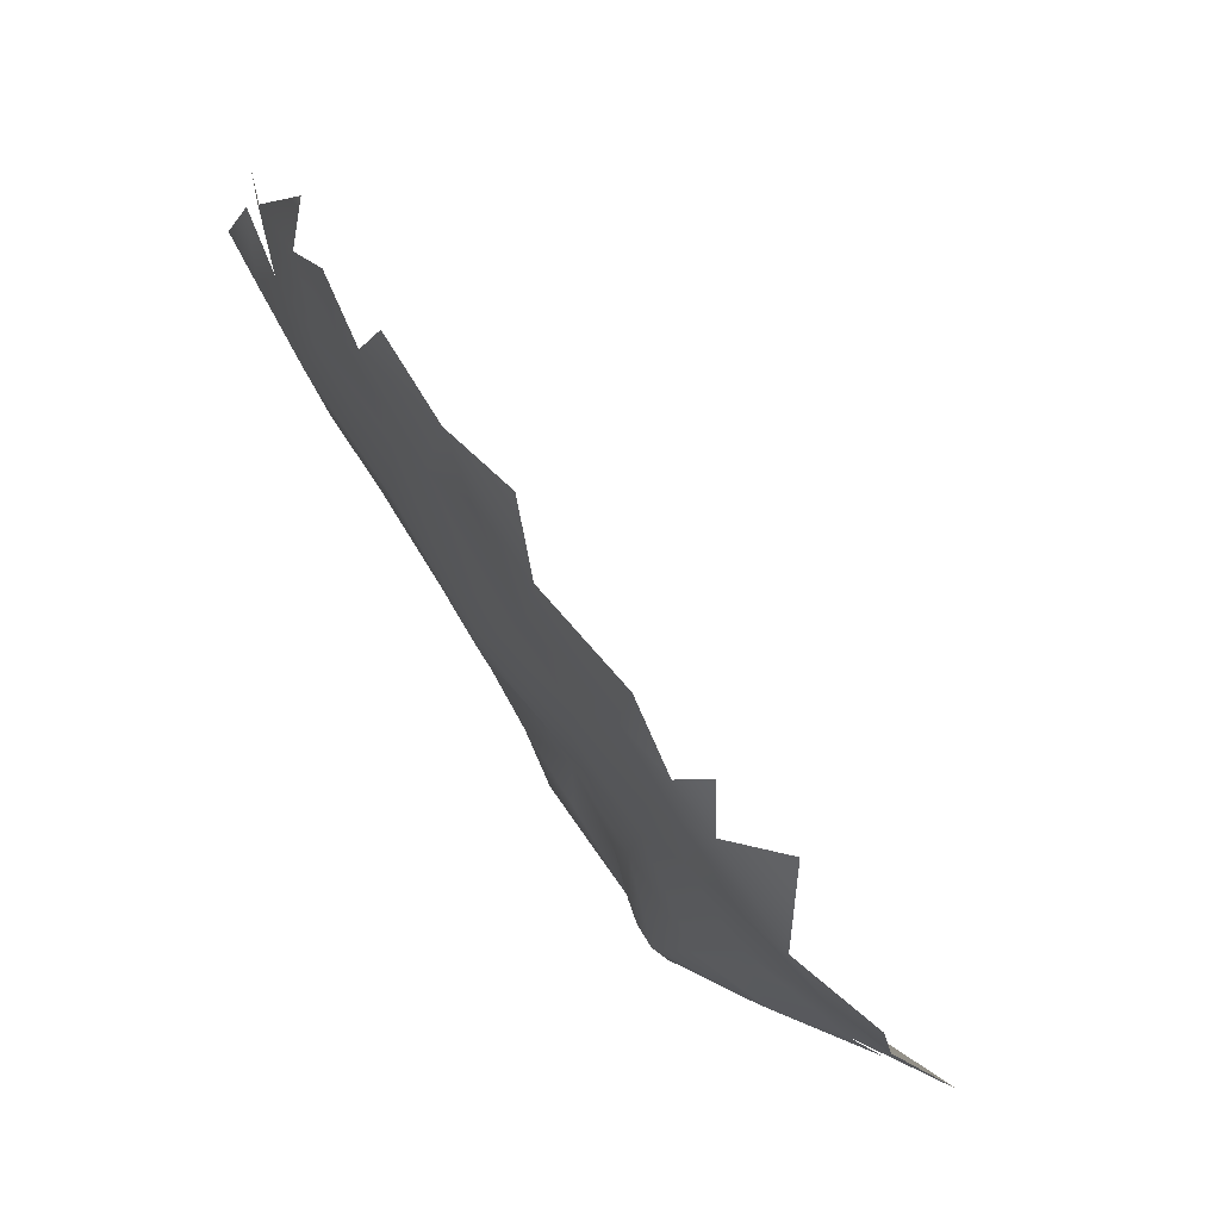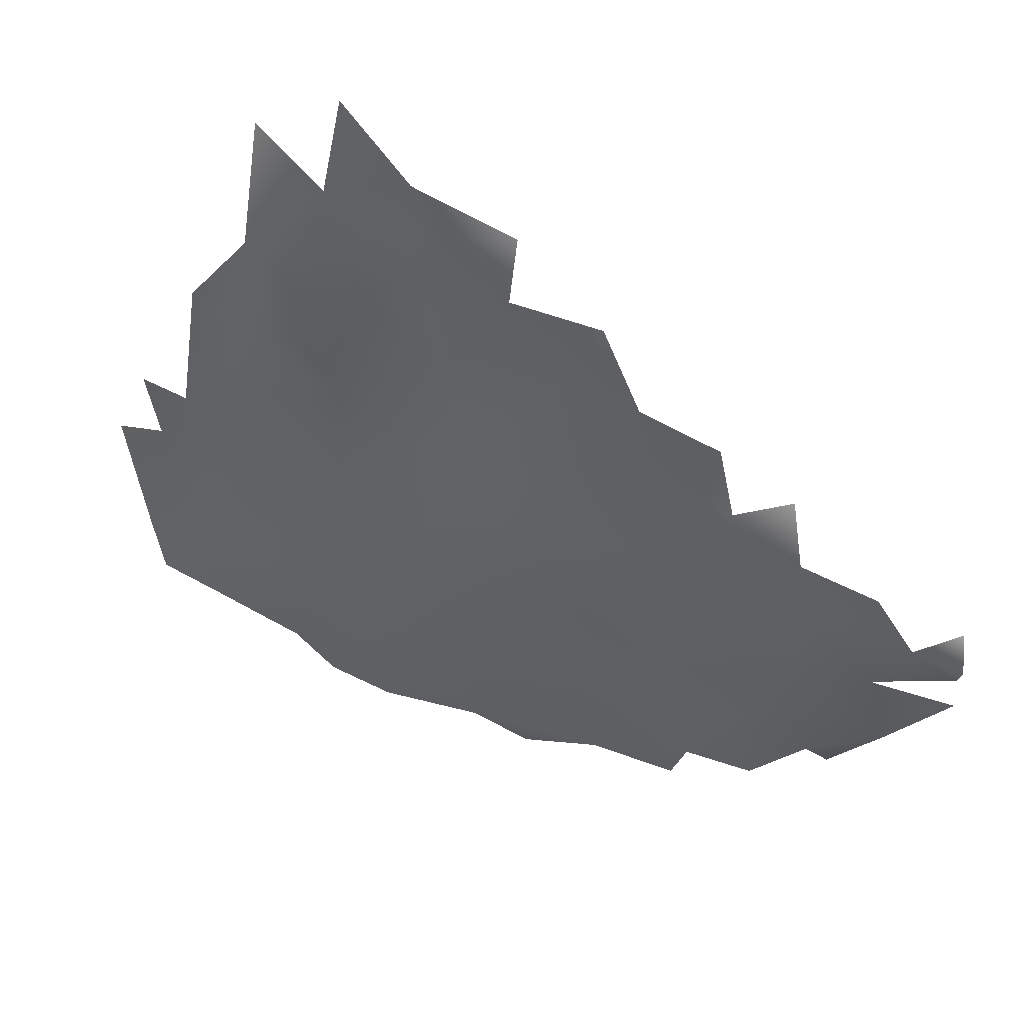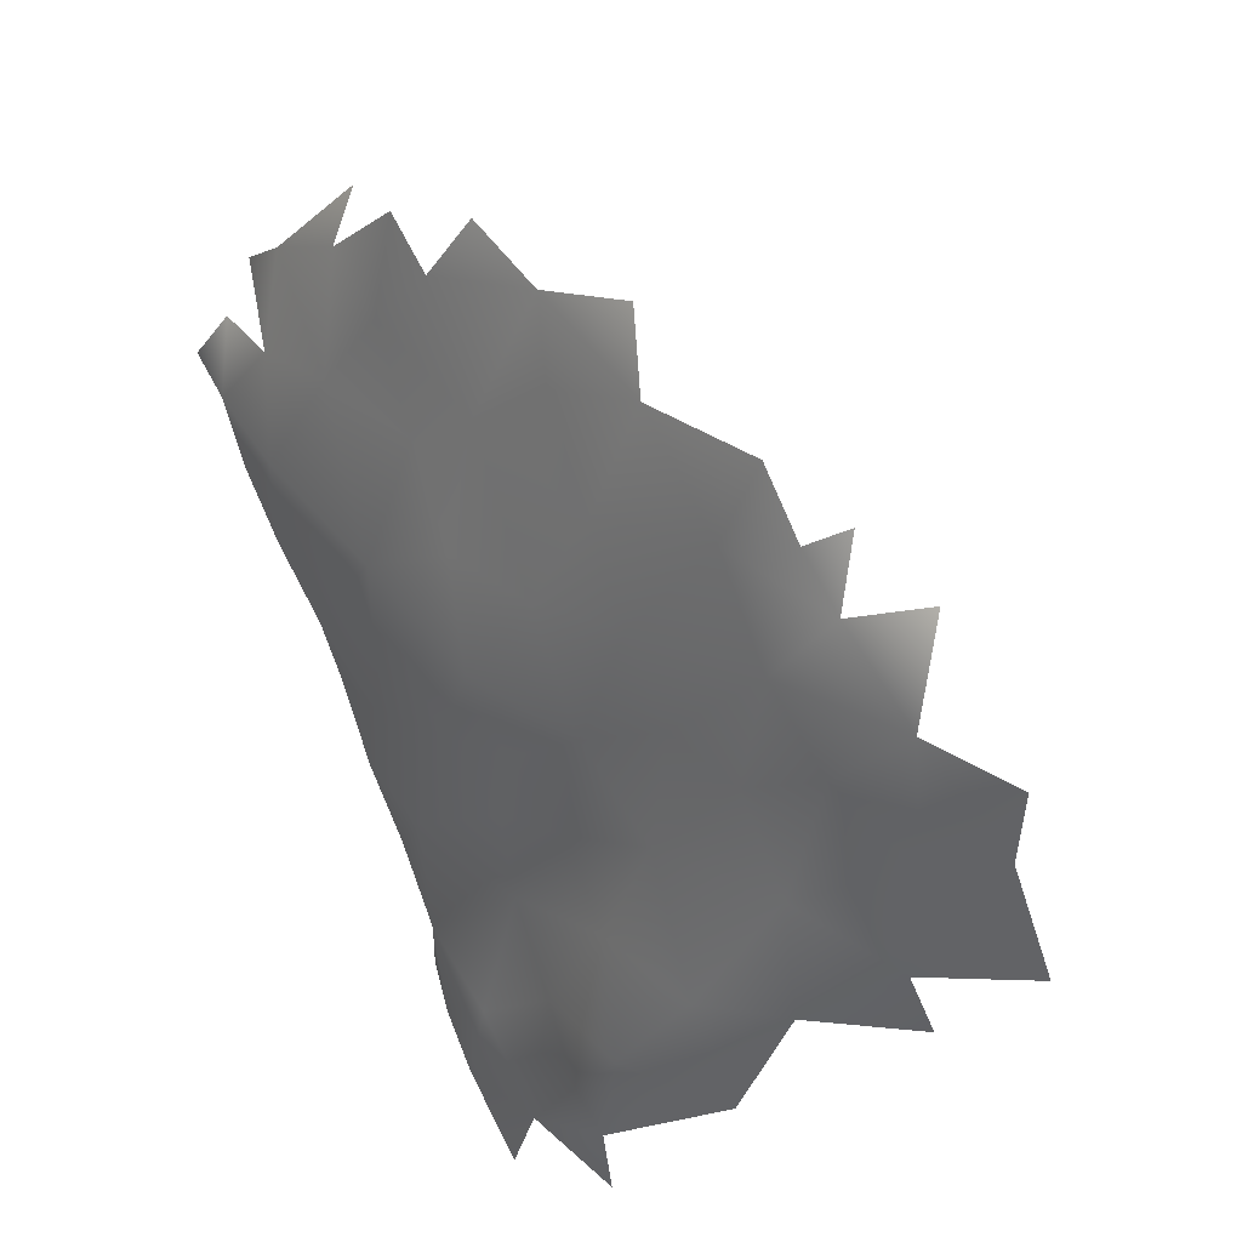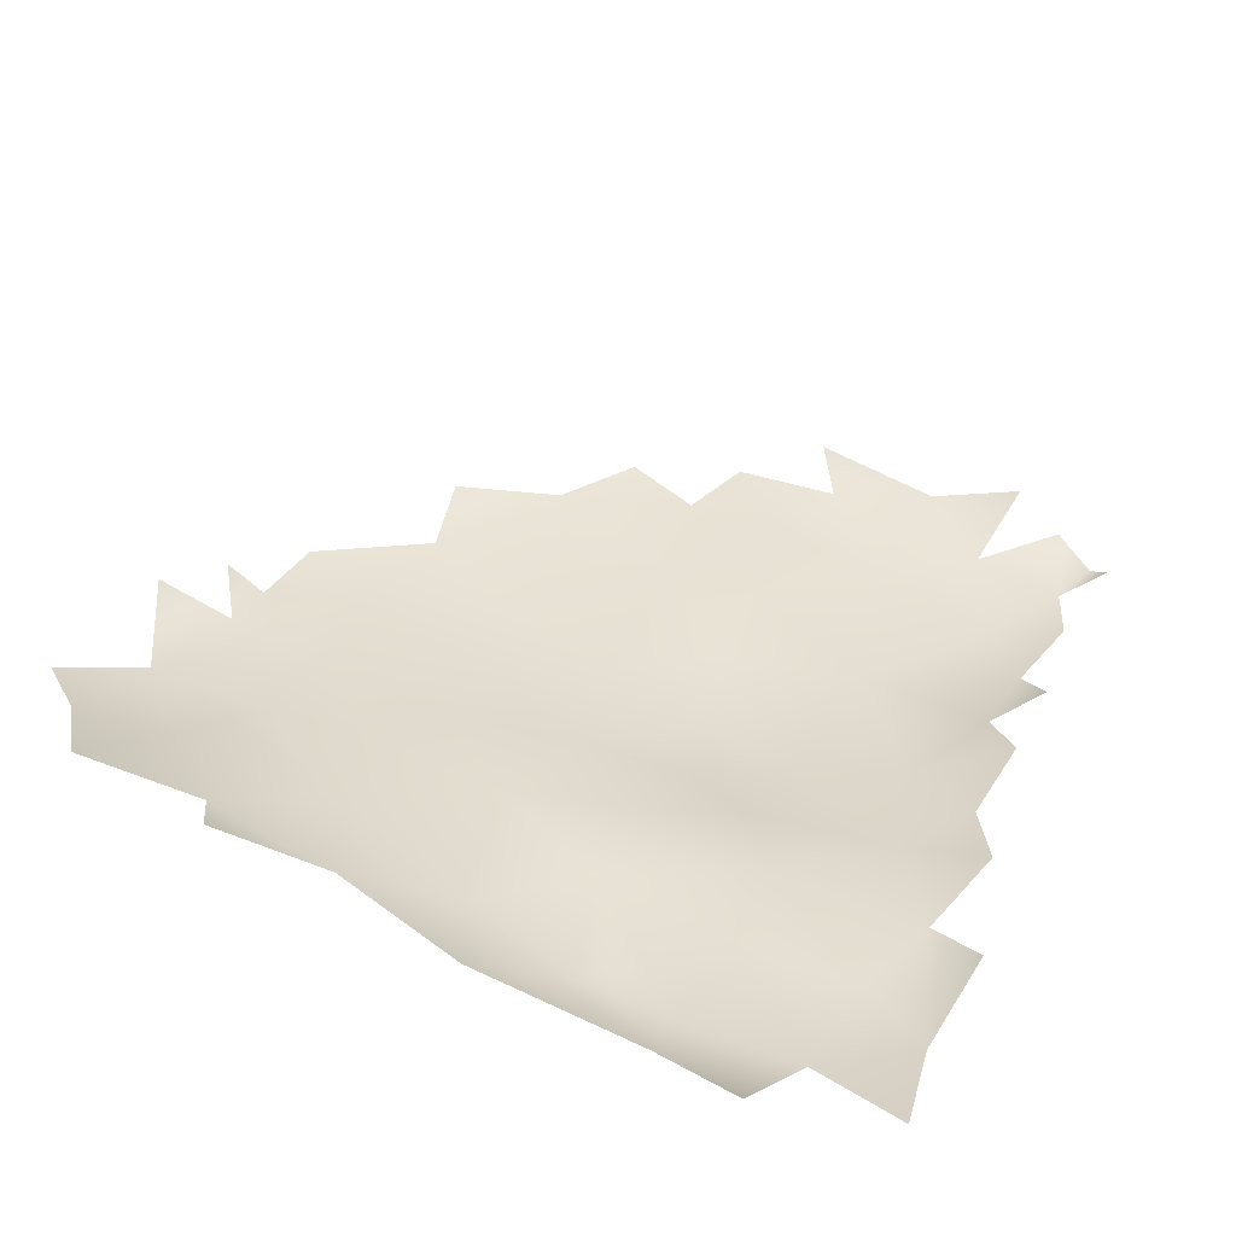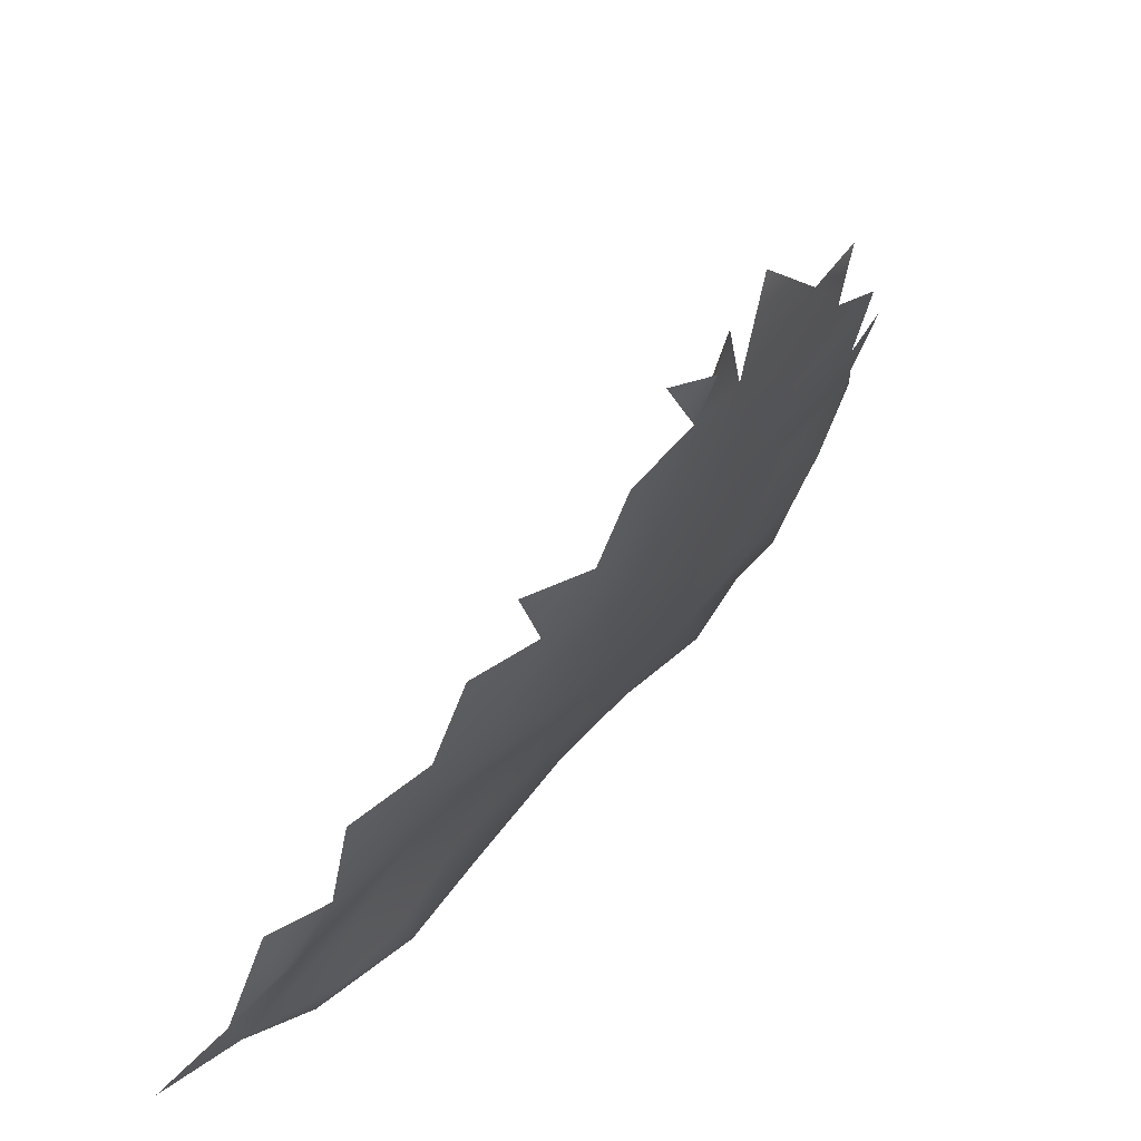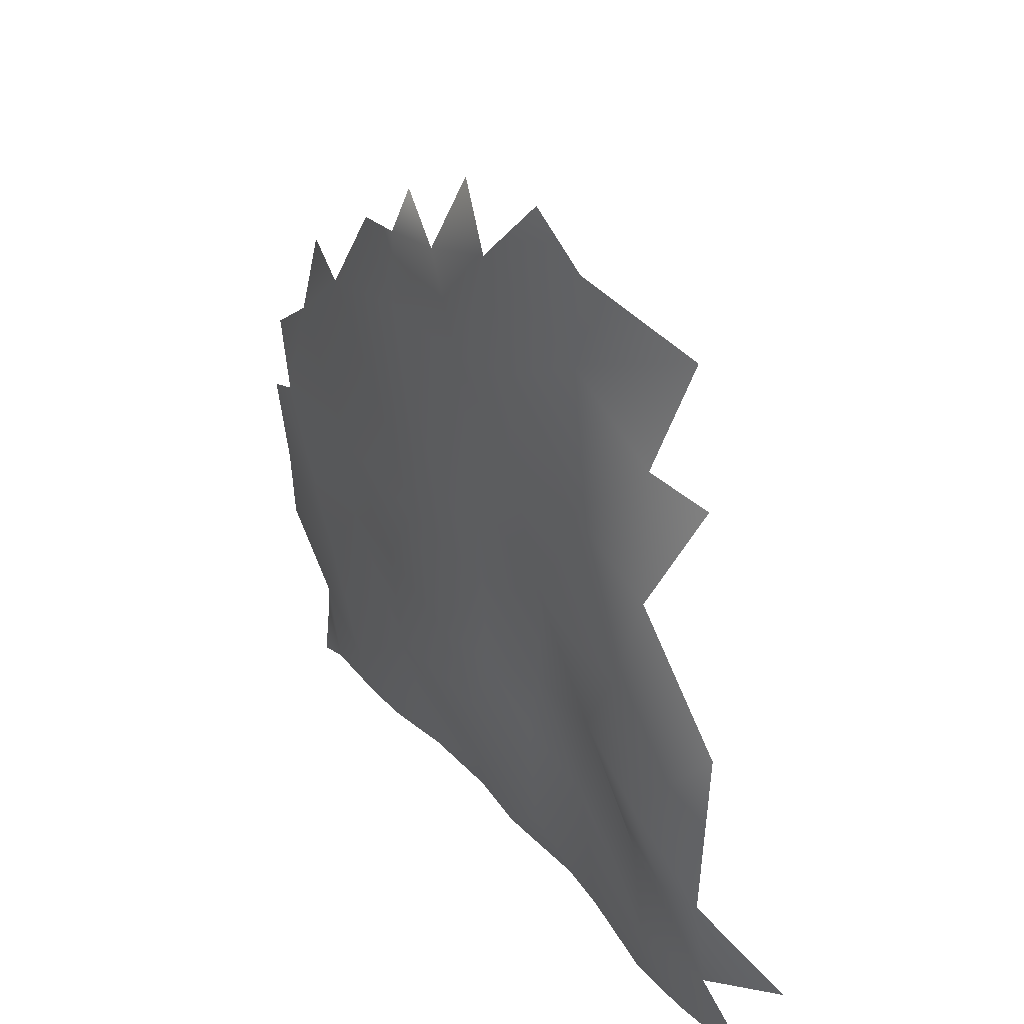
<metadata>
{"format":"obj","ext":"obj","renderer":"f3d","projection":"perspective","resolution":1024,"background":"white","views":[{"elev":5.4,"azim":-117.8,"up":"+Y"},{"elev":-13.8,"azim":67.7,"up":"+Z"},{"elev":-24.9,"azim":-132.1,"up":"+Y"},{"elev":69.5,"azim":27.7,"up":"+Z"},{"elev":23.7,"azim":105.8,"up":"+Y"},{"elev":-63.8,"azim":-92.1,"up":"+Y"}]}
</metadata>
<code>
v -1.041 0.5391 -0.4153
v -1.226 0.4768 -0.3917
v -0.8252 0.6017 -0.4162
v -0.9243 0.5963 -0.4103
v -0.8429 0.6236 -0.3861
v -1.267 0.3847 -0.4135
v -1.131 0.4535 -0.4263
v -0.7598 0.5871 -0.3702
v -0.6228 0.5134 -0.3502
v -0.619 0.546 -0.3527
v -1.165 0.3628 -0.3969
v -1.032 0.377 -0.3681
v -0.9951 0.4769 -0.4077
v -0.8828 0.3689 -0.3306
v -0.8694 0.5363 -0.403
v -1.015 0.6009 -0.3367
v -0.797 0.6272 -0.2852
v -0.6847 0.5838 -0.2838
v -0.6263 0.5601 -0.3167
v -0.6449 0.4476 -0.3214
v -1.33 0.2804 -0.3695
v -1.461 0.2157 -0.3463
v -1.133 0.2236 -0.2997
v -1.436 0.1166 -0.3123
v -0.6843 0.5427 -0.3483
v -1.392 0.3411 -0.3639
v -1.283 0.1955 -0.3142
v -0.7673 0.4539 -0.3426
v -1.228 0.5514 -0.2784
v -1.071 0.6273 -0.2247
v -0.8975 0.6507 -0.2294
v -0.6178 0.5272 -0.2467
v -0.5993 0.5022 -0.3019
v -1.539 0.1164 -0.3066
v -1.568 0.01121 -0.2648
v -1.008 0.2527 -0.2895
v -0.7051 0.3407 -0.283
v -0.6165 0.3797 -0.261
v -1.459 -0.03339 -0.2253
v -1.639 -0.07287 -0.2056
v -1.524 0.2305 -0.2829
v -0.8244 0.1774 -0.2112
v -0.597 0.3281 -0.189
v -1.456 0.4165 -0.1782
v -1.279 0.05836 -0.2468
v -1.582 -0.08022 -0.2261
v -1.006 0.1201 -0.2289
v -1.405 0.4203 -0.2679
v -0.6394 0.2743 -0.2172
v -1.12 0.0286 -0.1963
v -1.584 -0.1456 -0.1733
v -0.8951 0.6597 -0.1351
v -0.6489 0.1779 -0.1524
v -1.536 0.3065 -0.1819
v -0.7969 0.6481 -0.1603
v -0.6947 0.5955 -0.1236
v -0.6042 0.4264 -0.2071
v -1.416 0.4585 -0.1376
v -0.6243 0.5108 -0.1522
v -1.684 -0.1531 -0.132
v -1.09 -0.1054 -0.0938
v -0.6018 0.1374 -0.08068
v -1.051 0.636 -0.1361
v -0.5992 0.2455 -0.1414
v -1.61 0.06878 -0.2331
v -1.262 -0.05192 -0.1764
v -1.708 -0.2684 -0.1008
v -0.8375 -0.02001 -0.09835
v -1.621 -0.2684 -0.1068
v -0.947 0.00794 -0.1501
v -1.44 -0.1543 -0.137
v -1.62 0.1736 -0.117
v -1.285 0.5413 -0.1648
v -1.096 0.6087 -0.01839
v -1.523 0.3302 -0.05669
v -0.9421 0.6458 -0.04332
v -1.407 0.4491 -0.06706
v -1.677 0.005023 -0.1127
v -1.459 -0.2592 -0.06791
v -1.254 -0.1494 -0.1078
v -1.712 -0.3395 -0.04634
v -0.6111 0.02331 -0.0351
v -0.9464 -0.08057 -0.08249
v -1.32 -0.2243 -0.06315
v -0.7057 0.0502 -0.09072
v -1.751 -0.257 -0.01573
v -1.719 -0.4186 0.0657
v -0.5901 0.3373 -0.06232
v -0.9734 -0.1695 -0.01207
v -0.6757 -0.06969 -0.002015
v -0.5725 0.08855 -0.002223
v -0.9283 -0.4155 0.1079
v -1.768 -0.1848 0.08124
v -1.643 -0.383 0.007885
v -1.676 0.07633 0.0103
v -0.9429 0.6492 0.03451
v -0.9688 -0.2794 0.05178
v -1.516 -0.3546 0.006462
v -0.8011 -0.187 0.05588
v -1.447 0.386 0.03878
v -1.724 -0.06864 0.004216
v -0.5682 -0.04704 0.05414
v -0.8127 0.6501 -0.007465
v -1.127 -0.2291 -0.01419
v -1.307 -0.3334 0.01771
v -0.6655 0.5947 0.1073
v -0.8578 -0.1137 -0.01923
v -1.095 -0.3881 0.07552
v -1.77 -0.3662 0.0415
v -1.567 -0.4575 0.1472
v -1.794 -0.3013 0.1382
v -1.643 0.1073 0.0926
v -0.6026 0.4718 0.04926
v -0.7809 0.6513 0.1793
v -1.618 0.1855 0.01378
v -1.299 0.5063 0.0285
v -1.148 0.6021 0.09382
v -1.234 -0.4324 0.1044
v -0.7846 -0.3001 0.1255
v -1.411 -0.426 0.1007
v -0.5976 -0.1672 0.08672
v -1.586 0.1591 0.1512
v -1.014 0.6547 0.1154
v -1.776 -0.2196 0.1644
v -0.6336 -0.2768 0.1456
v -0.5579 -0.2575 0.1456
v -0.8774 0.67 0.1138
v -0.6116 0.4915 0.1467
v -0.5289 -0.1838 0.1461
v -1.398 0.4265 0.1306
v -0.8708 -0.3615 0.1041
v -1.476 -0.4617 0.1421
v -1.291 0.5368 0.1956
v -1.783 -0.3899 0.1912
v -1.279 -0.4887 0.268
v -0.5443 0.1015 0.1347
v -0.5572 0.1232 0.3025
v -1.69 -0.4481 0.189
v -0.8064 -0.464 0.1985
v -0.6223 0.3804 0.2084
v -0.9072 0.6668 0.1967
v -1.379 -0.4659 0.1726
v -0.4814 -0.2577 0.2516
v -0.5748 0.2906 0.1777
v -0.8048 -0.4122 0.1532
v -0.6592 0.4886 0.2048
v -0.6938 0.5882 0.2031
v -0.5398 -0.3237 0.2012
v -0.6303 0.5561 0.1625
v -0.5237 -0.4251 0.2933
v -0.501 -0.03404 0.2654
v -1.557 0.173 0.2346
v -1.1 0.624 0.2286
v -0.9136 0.6407 0.2896
v -1.471 -0.4851 0.2782
v -1.489 0.3129 0.1614
v -1.037 -0.4763 0.2013
v -0.5996 0.2665 0.2645
v -0.6631 0.3892 0.2692
v -0.7355 0.5186 0.2857
v -0.6462 -0.4053 0.2224
v -1.186 -0.4912 0.2708
v -1.732 -0.3999 0.3173
v -1.052 0.6029 0.3729
v -1.618 0.02038 0.282
v -1.542 0.1843 0.334
v -1.478 0.3419 0.2941
v -1.406 0.4343 0.2672
v -0.4693 -0.2349 0.3177
v -0.8317 0.602 0.3107
v -0.474 -0.393 0.343
v -1.599 -0.005352 0.411
v -1.192 -0.4956 0.3357
v -0.7682 0.4534 0.3885
v -1.615 -0.4622 0.3064
v -0.6441 0.2151 0.3949
v -0.4798 -0.3213 0.3806
v -0.5147 -0.03083 0.3434
v -1.365 -0.4912 0.3646
v -0.5328 -0.4694 0.3842
v -0.6968 0.3891 0.3631
v -0.8724 0.5354 0.3999
v -1.776 -0.3094 0.2486
v -1.712 -0.08991 0.1723
v -1.588 -0.4539 0.4448
v -1.287 0.5134 0.3444
v -1.442 0.3752 0.3798
v -0.9175 0.4874 0.4637
v -0.9359 0.5999 0.4096
v -1.083 0.5752 0.503
v -1.004 0.6095 0.4795
v -0.9725 -0.5038 0.436
v -0.6878 -0.487 0.3198
v -0.5225 -0.1564 0.3921
v -0.6965 0.2845 0.4387
v -1.276 -0.4923 0.4498
v -1.19 0.5261 0.4364
v -1.504 -0.4822 0.3746
v -0.5453 -0.2929 0.4543
v -0.5873 0.01656 0.4166
v -1.694 -0.3137 0.4027
v -0.9799 0.5911 0.5
v -1.687 -0.3887 0.4453
v -1.645 -0.1745 0.4184
v -1.469 -0.4613 0.486
v -0.595 -0.4875 0.4519
v -0.5603 -0.3602 0.4999
v -0.6251 -0.1487 0.4879
v -0.5445 -0.4128 0.4714
v -1.186 0.5082 0.5233
v -0.9631 0.5288 0.4925
v -1.659 -0.4266 0.4365
v -1.324 0.4105 0.5086
v -0.8571 0.4184 0.4755
v -1.565 0.08516 0.4889
v -0.7646 0.333 0.4691
v -1.188 -0.4976 0.5822
v -1.53 0.09688 0.6032
v -1.149 0.5219 0.6073
v -0.7807 0.1469 0.5378
v -1.637 -0.3526 0.5934
v -0.7022 -0.2154 0.5938
v -1.38 -0.4782 0.5634
v -1.024 0.5496 0.5525
v -0.7497 -0.5036 0.5226
v -0.9618 0.4124 0.5532
v -0.6515 -0.4727 0.5448
v -1.589 -0.4342 0.5534
v -1.485 0.2473 0.5083
v -0.9126 0.2128 0.5999
v -1.564 -0.4337 0.7055
v -1.507 -0.4507 0.5979
v -1.454 0.1978 0.6198
v -1.589 -0.09314 0.6039
v -0.6265 -0.3216 0.5489
v -1.263 0.4148 0.6065
v -1.221 -0.49 0.742
v -0.8449 -0.4893 0.6682
v -0.7354 -0.4887 0.5974
v -0.7577 -0.4418 0.6513
v -0.6631 -0.3991 0.5892
v -0.7302 -0.03387 0.557
v -1.2 0.4475 0.672
v -1.461 0.1201 0.6811
v -1.384 0.2023 0.6917
v -1.371 0.287 0.6308
v -0.816 -0.1658 0.6639
v -1.09 0.5225 0.6176
v -1.045 0.2411 0.663
v -0.7723 -0.333 0.6759
v -1.052 0.4153 0.6303
v -1.168 0.05235 0.7548
v -1.367 0.09061 0.7759
v -1.625 -0.3294 0.7354
v -0.9135 -0.4198 0.7535
v -1.041 -0.00417 0.7264
v -0.8753 -0.03503 0.6546
v -1.289 0.3226 0.7091
v -1.22 0.3474 0.7264
v -1.142 0.4003 0.6857
v -1.14 0.4946 0.6614
v -1.488 0.003295 0.7295
v -1.176 0.238 0.7201
v -1.582 -0.4119 0.8107
v -1.11 -0.1976 0.8325
v -1.404 -0.4722 0.6987
v -1.599 -0.2504 0.7426
v -1.531 -0.1348 0.7784
v -1.266 0.1497 0.7695
v -1.277 0.01724 0.795
v -1.252 0.2644 0.755
v -0.9447 -0.215 0.7564
v -0.9459 -0.482 0.7401
v -1.515 -0.2862 0.894
v -1.286 -0.4787 0.8596
v -1.333 -0.06509 0.8583
v -1.305 0.2315 0.7592
v -1.03 -0.4894 0.7279
v -1.6 -0.3571 0.8146
v -1.179 -0.4782 0.8533
v -1.391 -0.4692 0.8662
v -1.319 -0.462 0.9543
v -1.411 -0.07457 0.8512
v -1.253 -0.1266 0.8504
v -1.077 -0.4413 0.841
v -1.29 -0.076 0.8374
v -1.201 -0.4309 0.9393
v -1.428 -0.1786 0.9041
v -1.332 -0.1745 0.9287
v -1.159 -0.304 0.9103
v -1.081 -0.3513 0.8609
v -1.538 -0.3837 0.9145
v -1.224 -0.255 0.9297
v -1.472 -0.4403 0.9119
v -1.367 -0.3249 1.013
v -1.375 -0.2366 0.9707
v -1.258 -0.3512 0.9925
v -1.385 -0.4357 1.013
v -1.302 -0.2613 0.9863
v -1.435 -0.3865 0.9972
v -1.334 -0.4132 1.025
f 37 38 49
f 131 92 97
f 97 119 131
f 119 97 99
f 125 119 99
f 125 99 121
f 125 121 126
f 129 126 121
f 193 139 161
f 148 150 161
f 108 118 105
f 104 108 105
f 21 6 11
f 53 42 49
f 53 49 64
f 139 145 161
f 161 145 119
f 39 46 35
f 39 35 24
f 45 39 24
f 15 13 1
f 12 23 11
f 20 9 33
f 22 21 24
f 24 21 27
f 23 27 21
f 51 40 46
f 51 46 39
f 39 66 71
f 45 24 27
f 27 23 45
f 51 69 60
f 71 51 39
f 66 80 71
f 108 92 157
f 139 157 92
f 139 92 145
f 145 92 131
f 145 131 119
f 42 70 47
f 82 85 62
f 118 108 157
f 119 125 161
f 125 148 161
f 125 126 148
f 148 126 129
f 28 15 8
f 25 20 28
f 9 20 25
f 21 11 23
f 79 105 98
f 84 104 105
f 12 11 7
f 7 13 12
f 14 12 13
f 14 13 15
f 28 14 15
f 110 94 98
f 120 110 98
f 120 98 105
f 120 105 118
f 142 120 118
f 47 23 36
f 12 36 23
f 47 36 42
f 42 36 14
f 42 37 49
f 36 12 14
f 37 42 14
f 37 14 28
f 28 20 37
f 38 37 20
f 50 66 45
f 89 61 83
f 89 104 61
f 89 83 107
f 107 83 68
f 90 107 68
f 90 68 85
f 85 82 90
f 85 42 53
f 62 85 53
f 61 80 66
f 66 39 45
f 50 45 23
f 23 47 50
f 50 61 66
f 61 70 83
f 50 70 61
f 70 68 83
f 50 47 70
f 85 68 42
f 68 70 42
f 98 69 79
f 79 69 71
f 69 51 71
f 79 84 105
f 84 79 71
f 71 80 84
f 84 80 104
f 104 80 61
f 94 69 98
f 94 81 69
f 108 104 97
f 92 108 97
f 89 97 104
f 99 97 89
f 99 89 107
f 121 99 90
f 99 107 90
f 121 90 102
f 102 90 82

</code>
